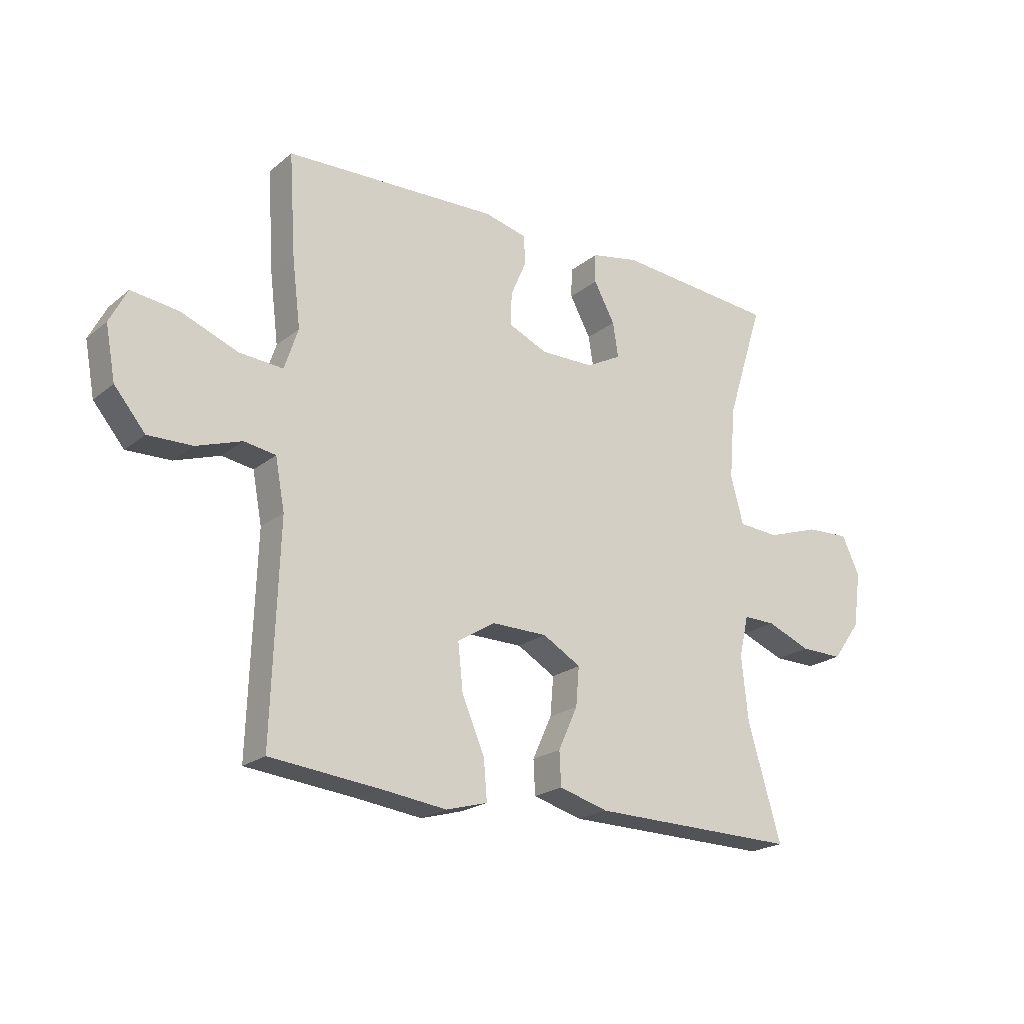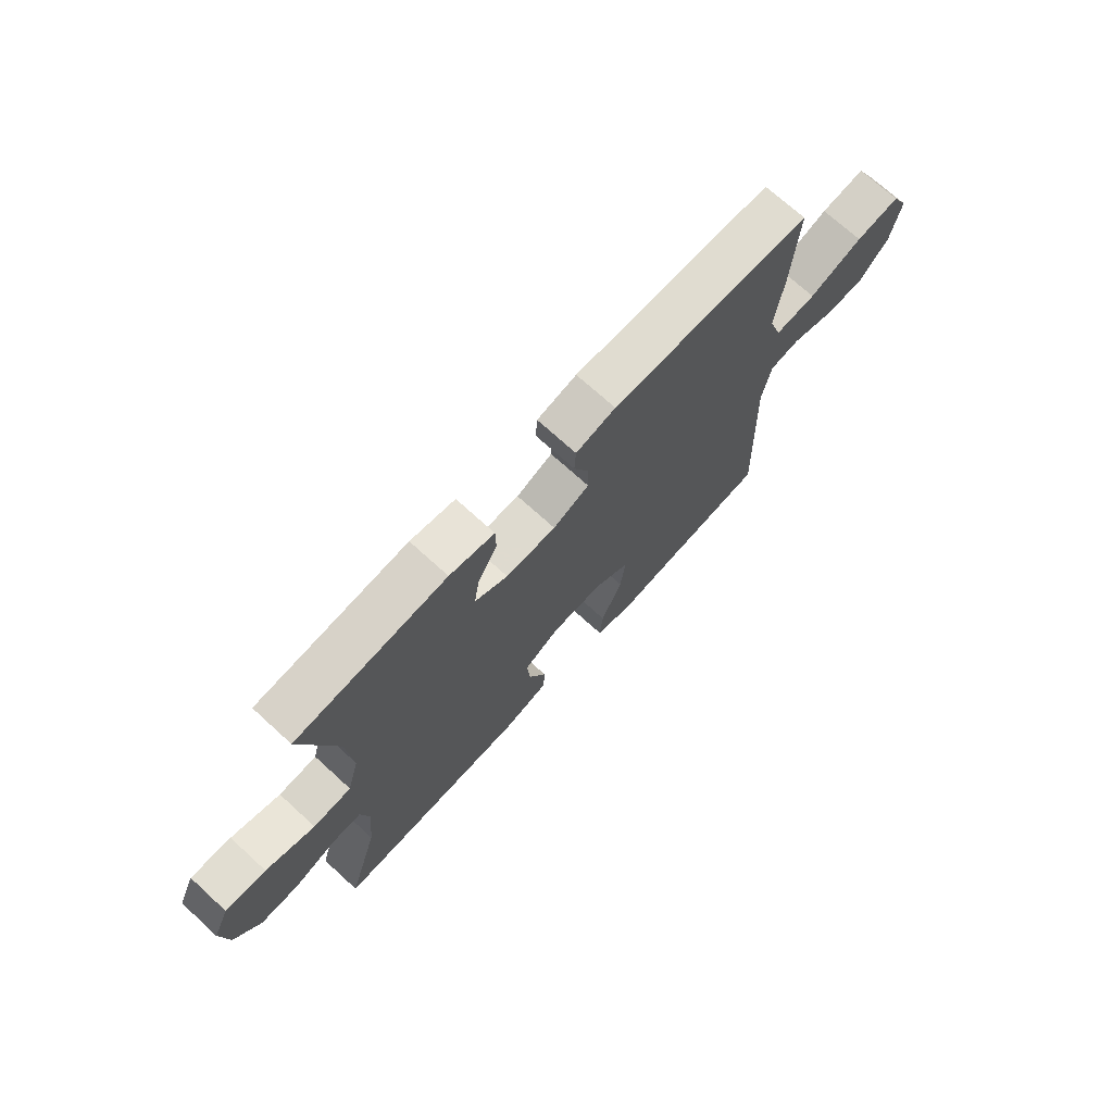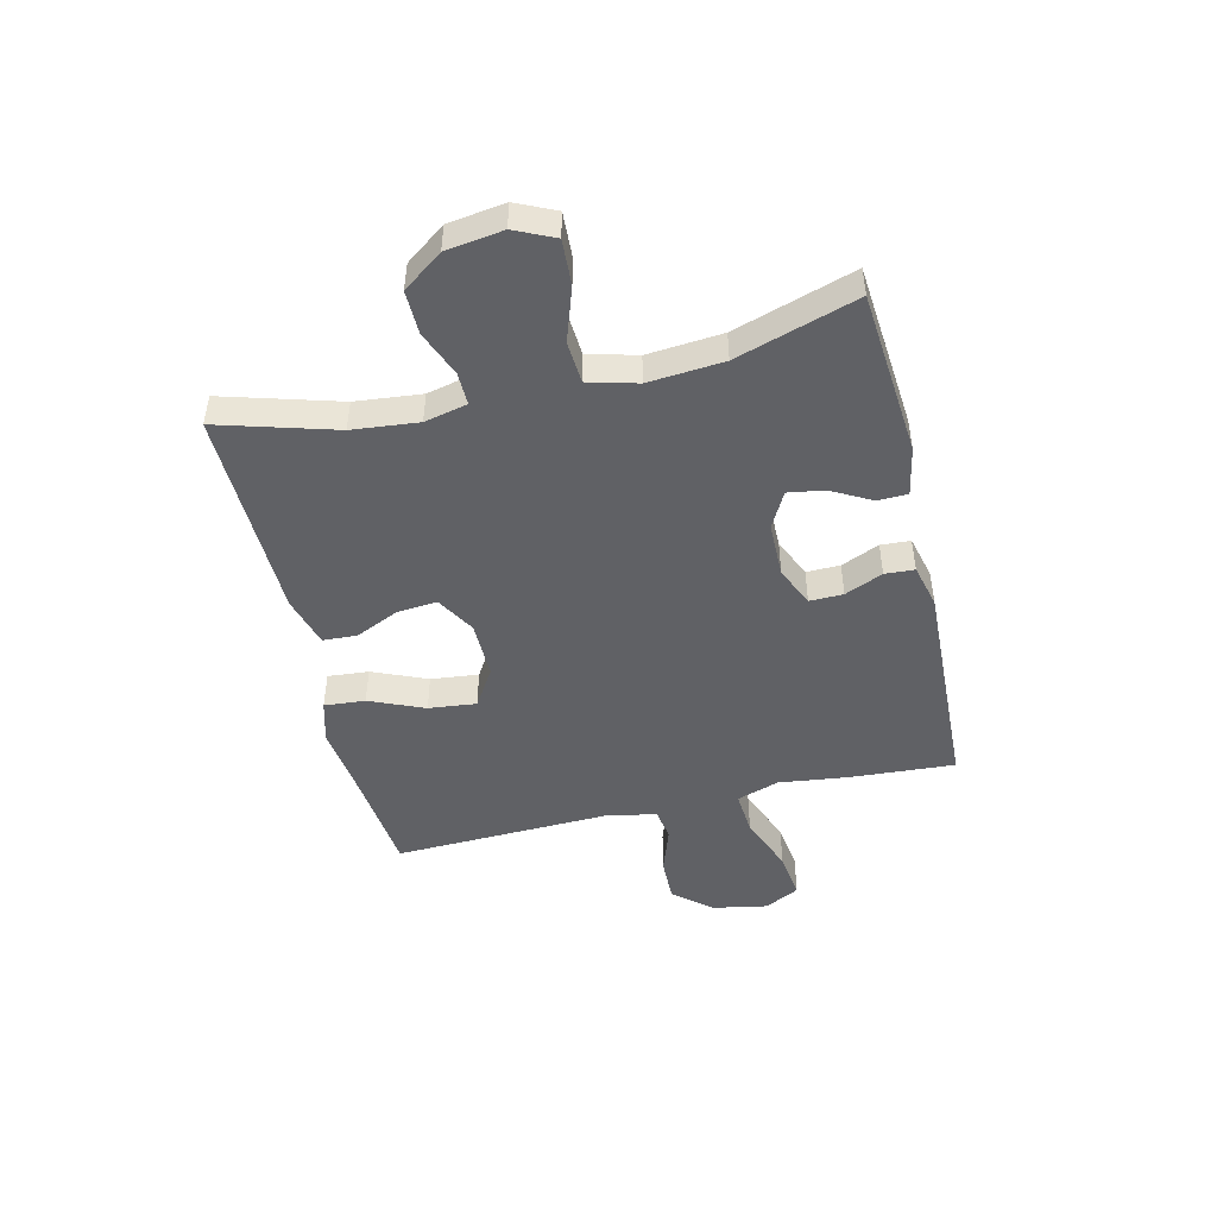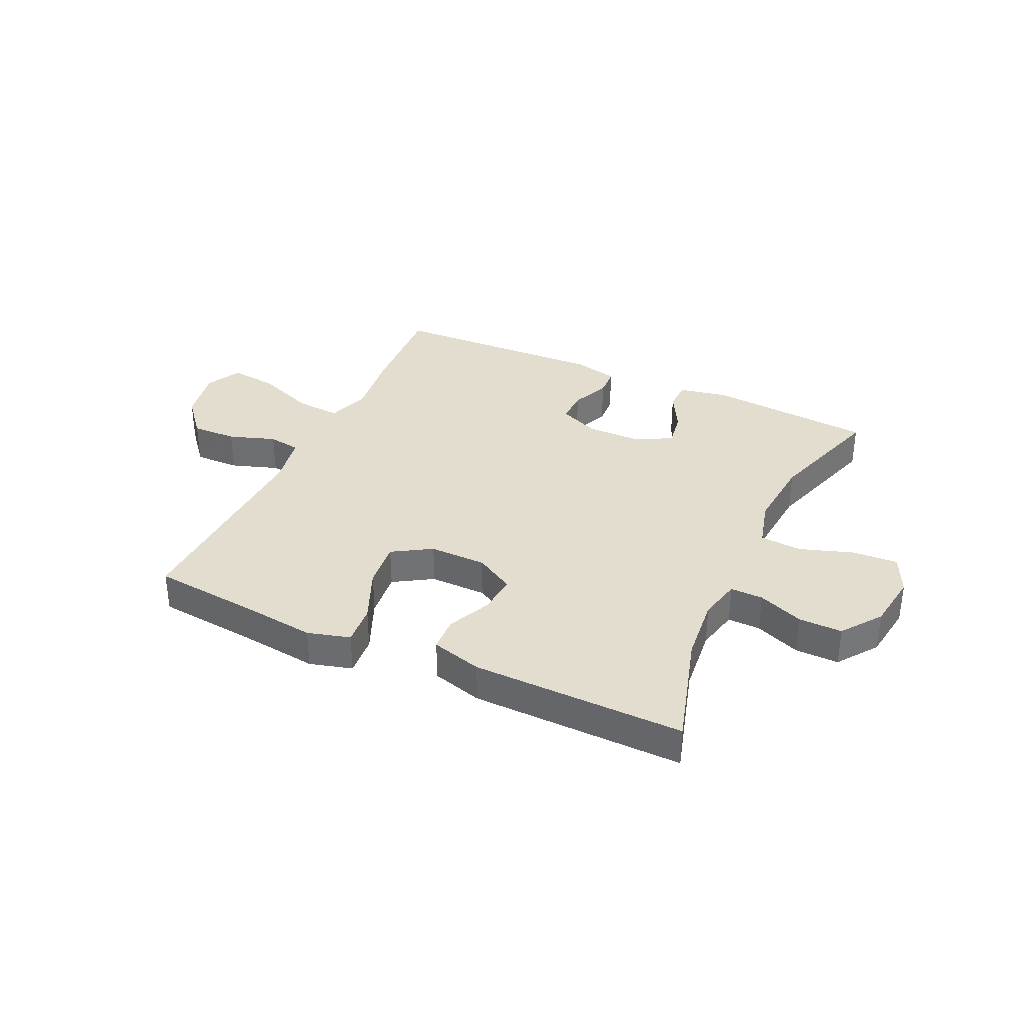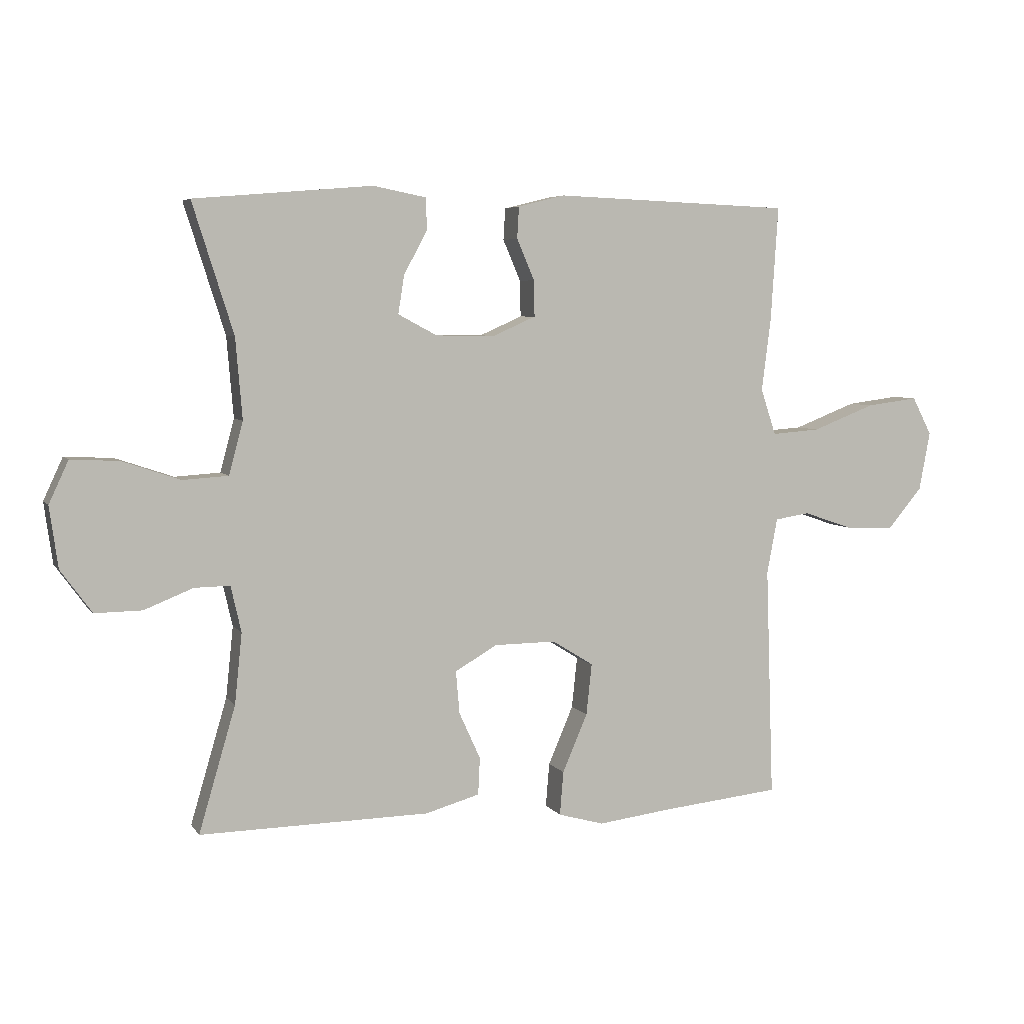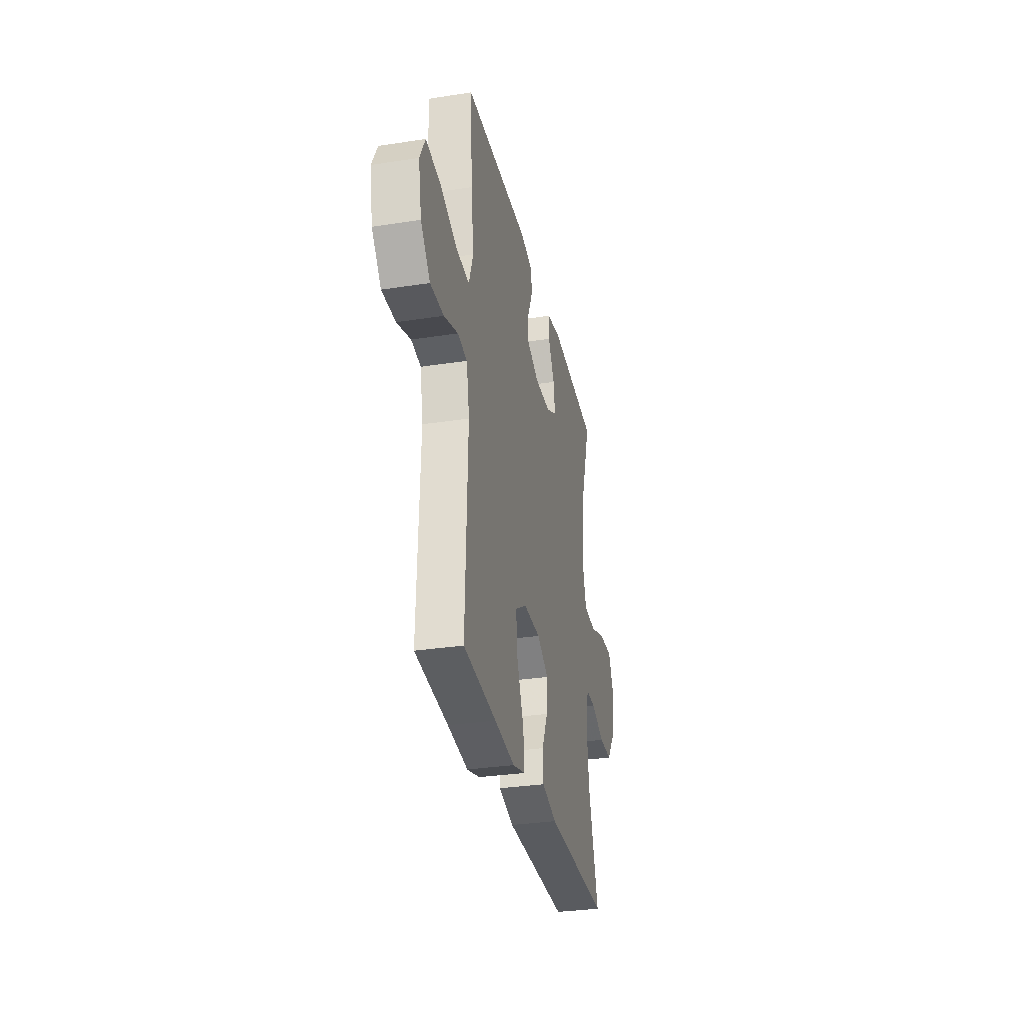
<metadata>
{"format":"obj","ext":"obj","renderer":"f3d","projection":"perspective","resolution":1024,"background":"white","views":[{"elev":-21.2,"azim":144.3,"up":"+Z"},{"elev":71.5,"azim":-47.6,"up":"+Z"},{"elev":-47.3,"azim":-76.6,"up":"+Y"},{"elev":34.9,"azim":-155.1,"up":"+Y"},{"elev":5.4,"azim":-18.8,"up":"+Z"},{"elev":-31.5,"azim":102.4,"up":"+Z"}]}
</metadata>
<code>
v -0.5 0.07 -0.5
v -0.44 0.07 -0.295
v -0.428 0.07 -0.179
v -0.445 0.07 -0.104
v -0.503 0.07 -0.105
v -0.583 0.07 -0.137
v -0.66 0.07 -0.138
v -0.711 0.07 -0.068
v -0.725 0.07 0.032
v -0.693 0.07 0.101
v -0.614 0.07 0.097
v -0.519 0.07 0.065
v -0.445 0.07 0.07
v -0.422 0.07 0.156
v -0.433 0.07 0.288
v -0.5 0.07 0.5
v -0.208 0.07 0.525
v -0.121 0.07 0.508
v -0.12 0.07 0.455
v -0.158 0.07 0.385
v -0.168 0.07 0.322
v -0.104 0.07 0.288
v -0.007 0.07 0.287
v 0.063 0.07 0.318
v 0.062 0.07 0.377
v 0.033 0.07 0.444
v 0.036 0.07 0.496
v 0.113 0.07 0.515
v 0.5 0.07 0.5
v 0.488 0.07 0.314
v 0.473 0.07 0.193
v 0.498 0.07 0.118
v 0.577 0.07 0.124
v 0.68 0.07 0.164
v 0.765 0.07 0.175
v 0.797 0.07 0.113
v 0.779 0.07 0.017
v 0.723 0.07 -0.05
v 0.643 0.07 -0.048
v 0.561 0.07 -0.02
v 0.504 0.07 -0.029
v 0.487 0.07 -0.12
v 0.5 0.07 -0.5
v 0.305 0.07 -0.52
v 0.184 0.07 -0.535
v 0.109 0.07 -0.514
v 0.115 0.07 -0.442
v 0.156 0.07 -0.346
v 0.165 0.07 -0.262
v 0.097 0.07 -0.22
v -0.004 0.07 -0.221
v -0.073 0.07 -0.261
v -0.067 0.07 -0.331
v -0.032 0.07 -0.408
v -0.035 0.07 -0.469
v -0.124 0.07 -0.494
v -0.5 0 -0.5
v -0.44 0 -0.295
v -0.428 0 -0.179
v -0.445 0 -0.104
v -0.503 0 -0.105
v -0.583 0 -0.137
v -0.66 0 -0.138
v -0.711 0 -0.068
v -0.725 0 0.032
v -0.693 0 0.101
v -0.614 0 0.097
v -0.519 0 0.065
v -0.445 0 0.07
v -0.422 0 0.156
v -0.433 0 0.288
v -0.5 0 0.5
v -0.208 0 0.525
v -0.121 0 0.508
v -0.12 0 0.455
v -0.158 0 0.385
v -0.168 0 0.322
v -0.104 0 0.288
v -0.007 0 0.287
v 0.063 0 0.318
v 0.062 0 0.377
v 0.033 0 0.444
v 0.036 0 0.496
v 0.113 0 0.515
v 0.5 0 0.5
v 0.488 0 0.314
v 0.473 0 0.193
v 0.498 0 0.118
v 0.577 0 0.124
v 0.68 0 0.164
v 0.765 0 0.175
v 0.797 0 0.113
v 0.779 0 0.017
v 0.723 0 -0.05
v 0.643 0 -0.048
v 0.561 0 -0.02
v 0.504 0 -0.029
v 0.487 0 -0.12
v 0.5 0 -0.5
v 0.305 0 -0.52
v 0.184 0 -0.535
v 0.109 0 -0.514
v 0.115 0 -0.442
v 0.156 0 -0.346
v 0.165 0 -0.262
v 0.097 0 -0.22
v -0.004 0 -0.221
v -0.073 0 -0.261
v -0.067 0 -0.331
v -0.032 0 -0.408
v -0.035 0 -0.469
v -0.124 0 -0.494
f 53 54 55 56
f 52 53 56 1
f 51 52 1 2
f 45 46 47 48
f 44 45 48 49
f 42 43 44 49
f 41 42 49 50
f 37 38 39 40
f 37 40 41
f 36 37 41
f 33 34 35 36
f 32 33 36 41
f 31 32 41 50
f 25 26 27 28
f 24 25 28 29
f 23 24 29 30
f 17 18 19 20
f 15 16 17 20
f 14 15 20 21
f 13 14 21 22
f 9 10 11 12
f 9 12 13
f 8 9 13
f 5 6 7 8
f 4 5 8 13
f 3 4 13 22
f 51 2 3 22
f 23 30 31 50
f 22 23 50 51
f 112 111 110 109
f 57 112 109 108
f 58 57 108 107
f 104 103 102 101
f 105 104 101 100
f 105 100 99 98
f 106 105 98 97
f 96 95 94 93
f 97 96 93
f 97 93 92
f 92 91 90 89
f 97 92 89 88
f 106 97 88 87
f 84 83 82 81
f 85 84 81 80
f 86 85 80 79
f 76 75 74 73
f 76 73 72 71
f 77 76 71 70
f 78 77 70 69
f 68 67 66 65
f 69 68 65
f 69 65 64
f 64 63 62 61
f 69 64 61 60
f 78 69 60 59
f 78 59 58 107
f 106 87 86 79
f 107 106 79 78
f 1 57 58 2
f 2 58 59 3
f 3 59 60 4
f 4 60 61 5
f 5 61 62 6
f 6 62 63 7
f 7 63 64 8
f 8 64 65 9
f 9 65 66 10
f 10 66 67 11
f 11 67 68 12
f 12 68 69 13
f 13 69 70 14
f 14 70 71 15
f 15 71 72 16
f 16 72 73 17
f 17 73 74 18
f 18 74 75 19
f 19 75 76 20
f 20 76 77 21
f 21 77 78 22
f 22 78 79 23
f 23 79 80 24
f 24 80 81 25
f 25 81 82 26
f 26 82 83 27
f 27 83 84 28
f 28 84 85 29
f 29 85 86 30
f 30 86 87 31
f 31 87 88 32
f 32 88 89 33
f 33 89 90 34
f 34 90 91 35
f 35 91 92 36
f 36 92 93 37
f 37 93 94 38
f 38 94 95 39
f 39 95 96 40
f 40 96 97 41
f 41 97 98 42
f 42 98 99 43
f 43 99 100 44
f 44 100 101 45
f 45 101 102 46
f 46 102 103 47
f 47 103 104 48
f 48 104 105 49
f 49 105 106 50
f 50 106 107 51
f 51 107 108 52
f 52 108 109 53
f 53 109 110 54
f 54 110 111 55
f 55 111 112 56
f 56 112 57 1

</code>
